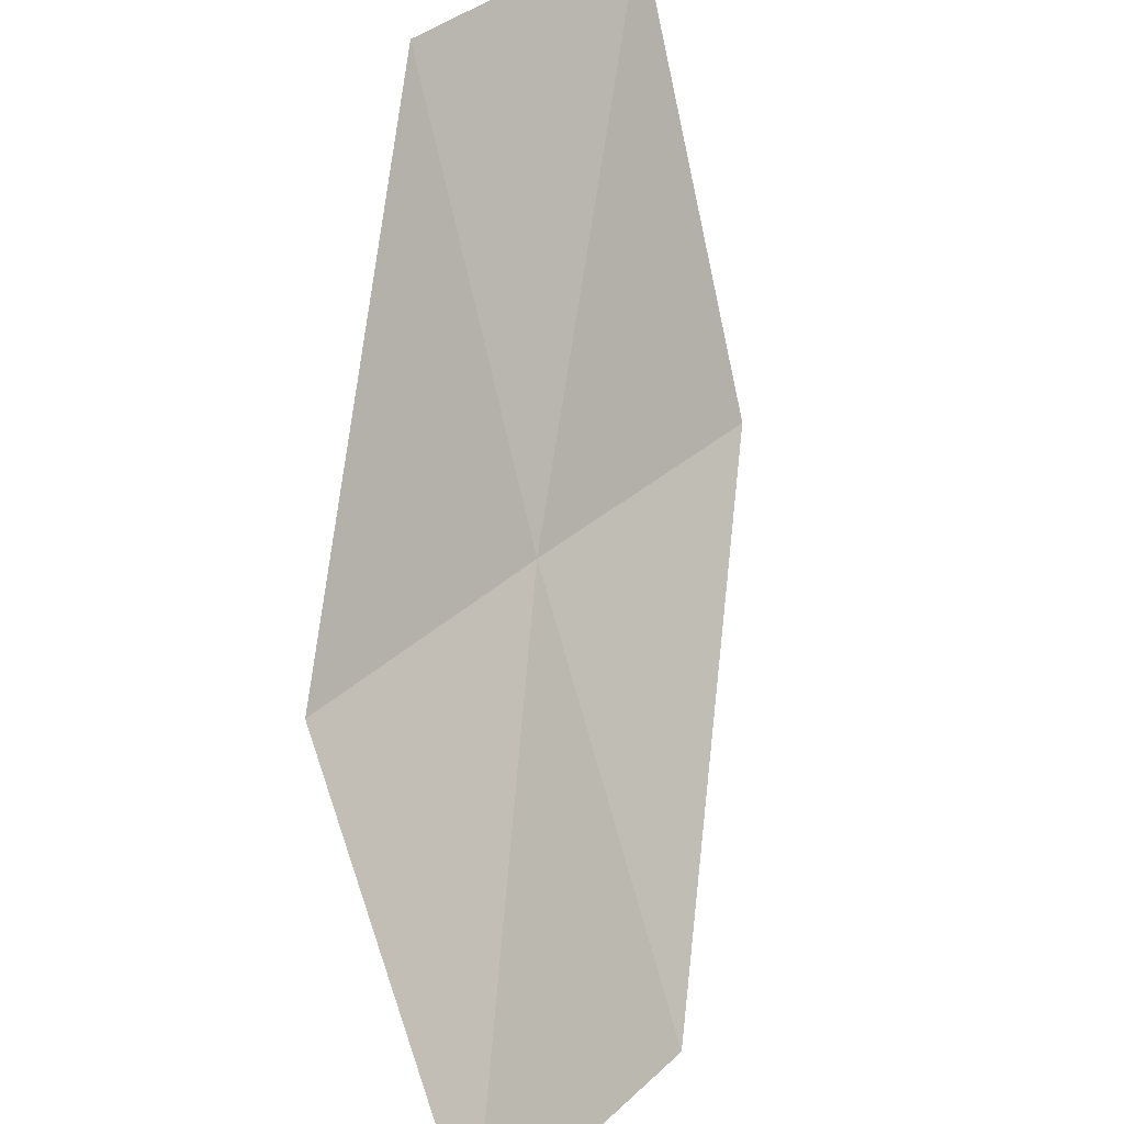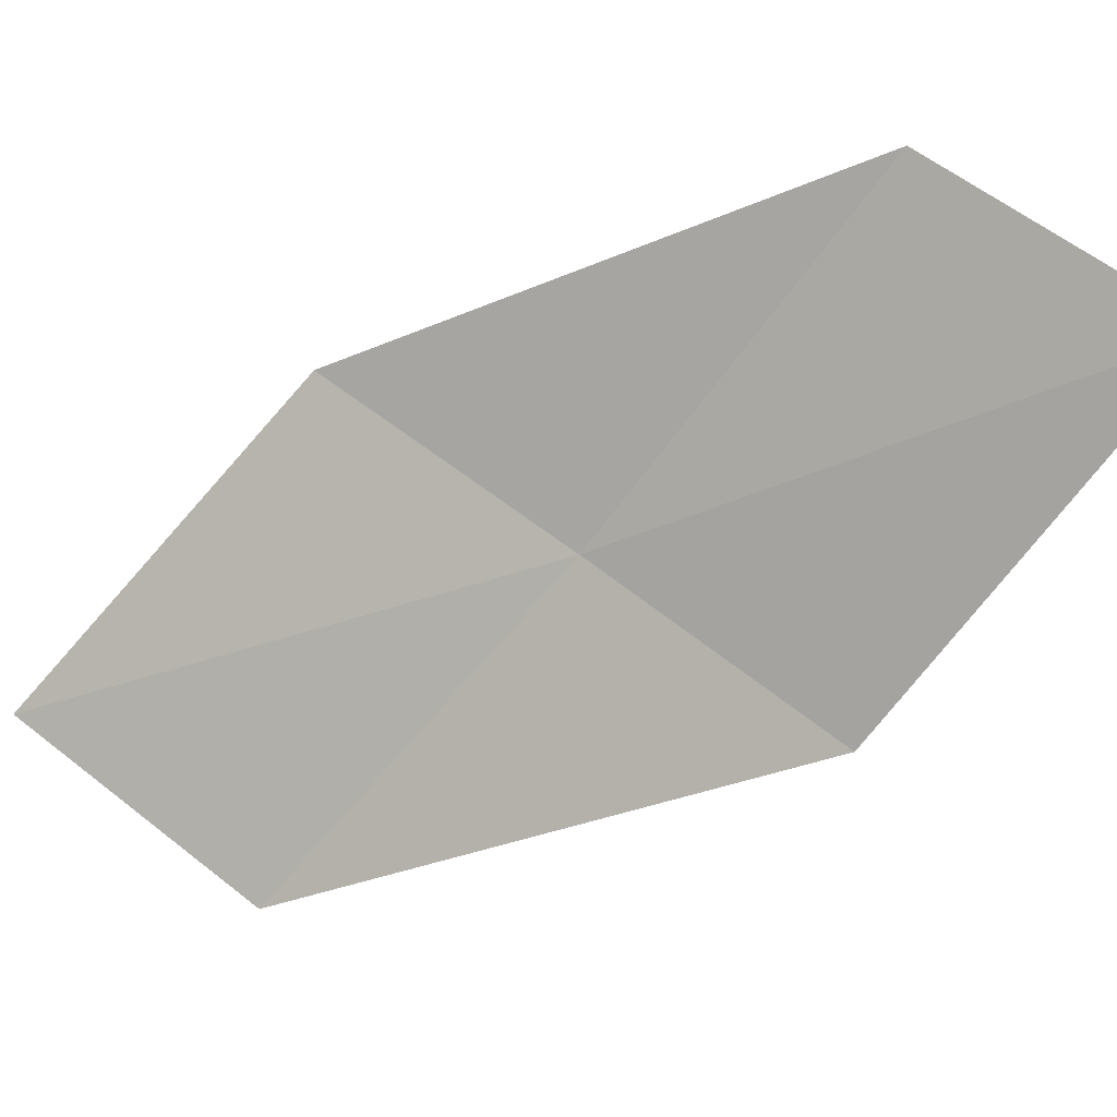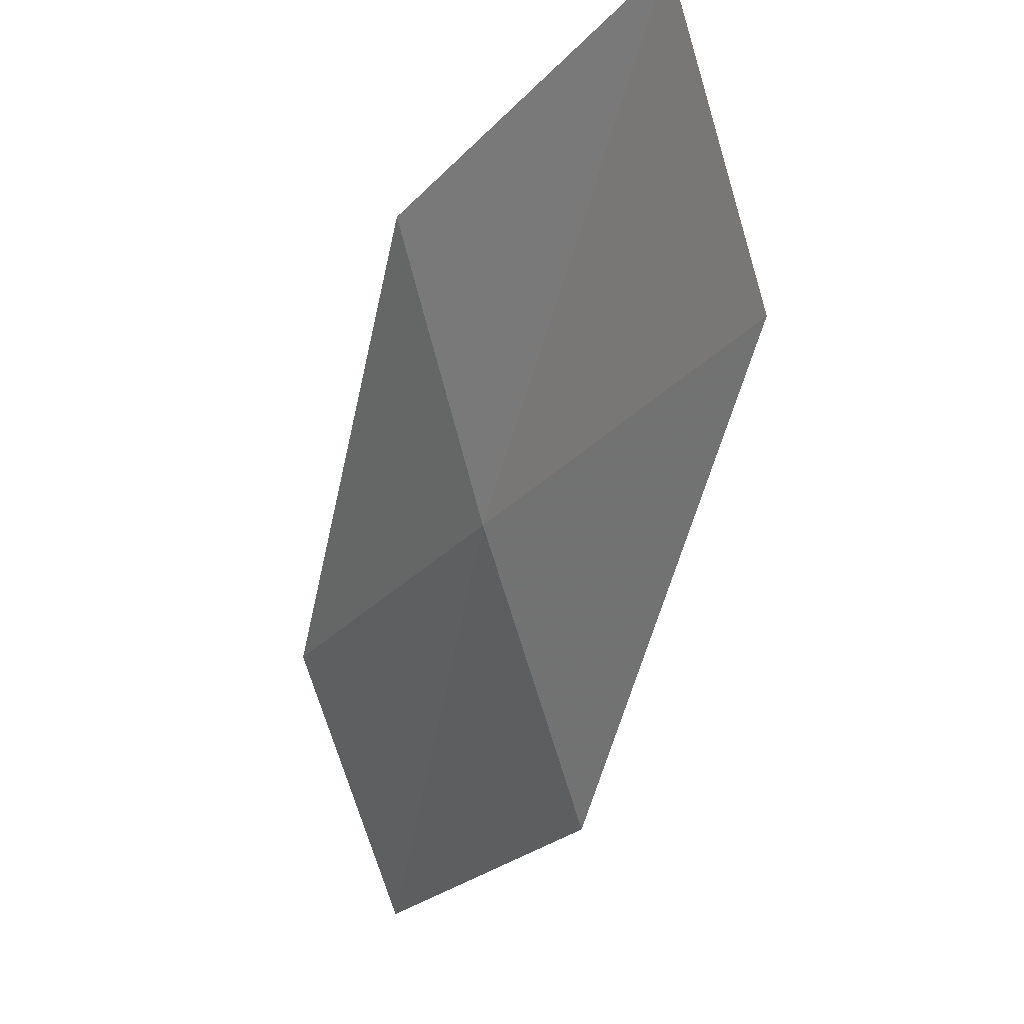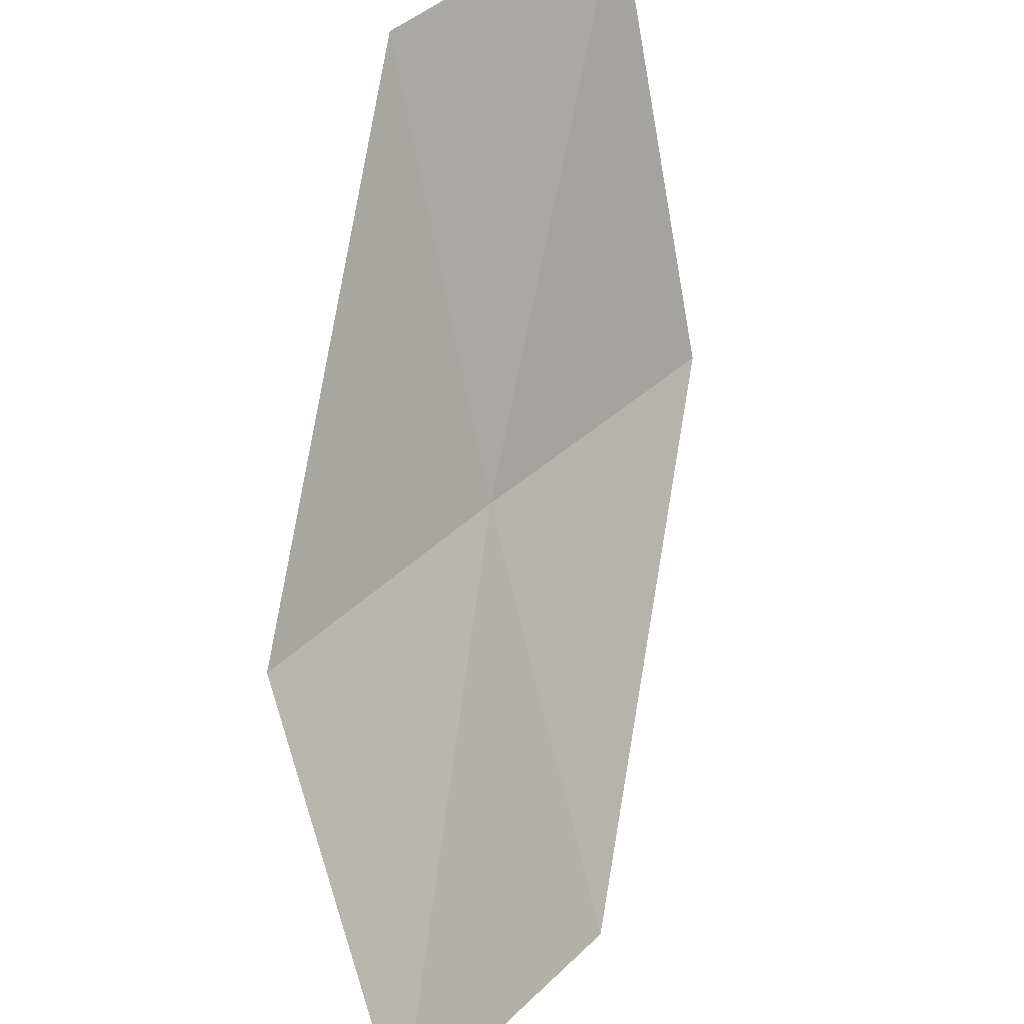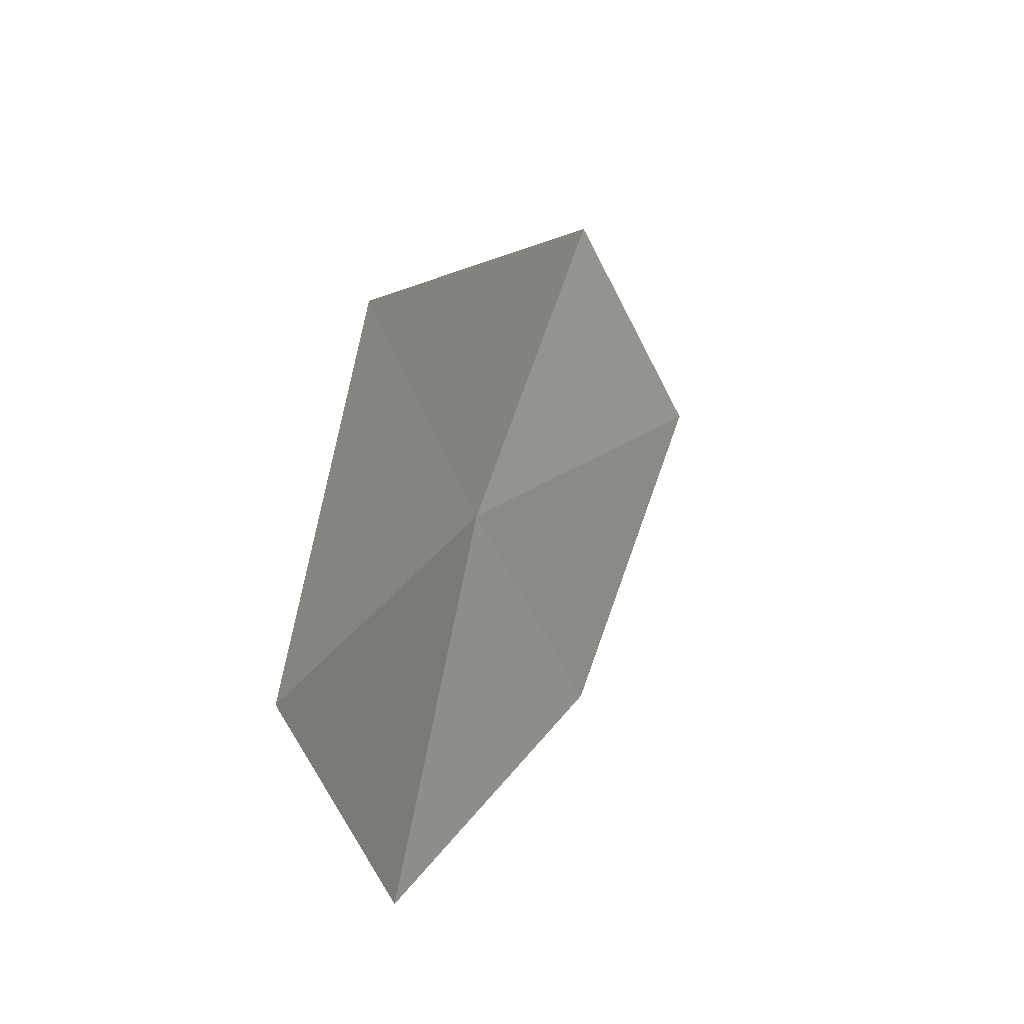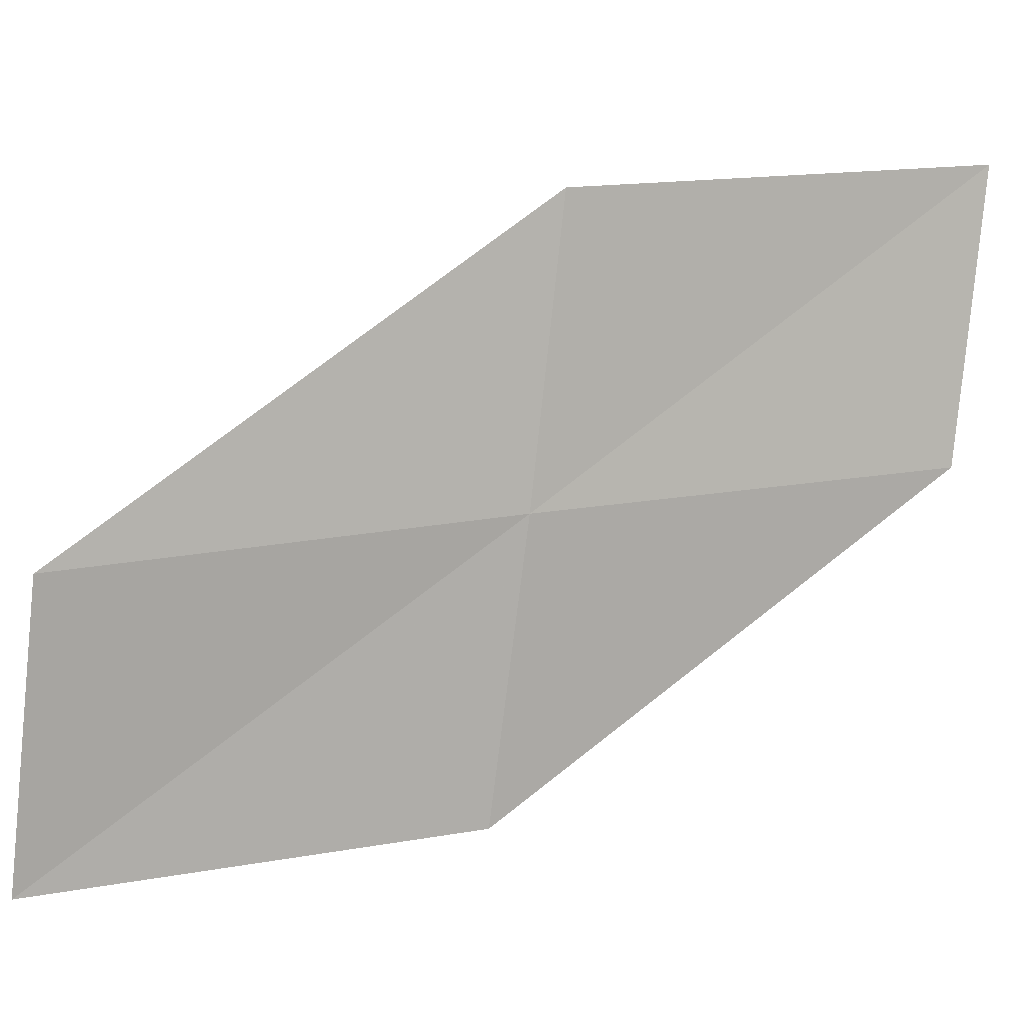
<metadata>
{"format":"obj","ext":"obj","renderer":"f3d","projection":"perspective","resolution":1024,"background":"white","views":[{"elev":47.8,"azim":-125.9,"up":"+Y"},{"elev":43.8,"azim":-38.3,"up":"+Y"},{"elev":-79.8,"azim":-148.1,"up":"+Y"},{"elev":57.6,"azim":-122.4,"up":"+Y"},{"elev":52.9,"azim":149.1,"up":"+Z"},{"elev":-9.2,"azim":29.4,"up":"+Z"}]}
</metadata>
<code>
v 18.45 -14.94 7.759
v 16.78 -16.62 7.377
v 16.34 -16.18 5.908
v 18.03 -14.6 6.26
v 18.82 -15.24 9.266
v 19.94 -13.09 8.146
v 20.27 -13.31 9.675
f 1 3 2
f 1 4 3
f 1 2 5
f 1 6 4
f 1 5 7
f 1 7 6

</code>
